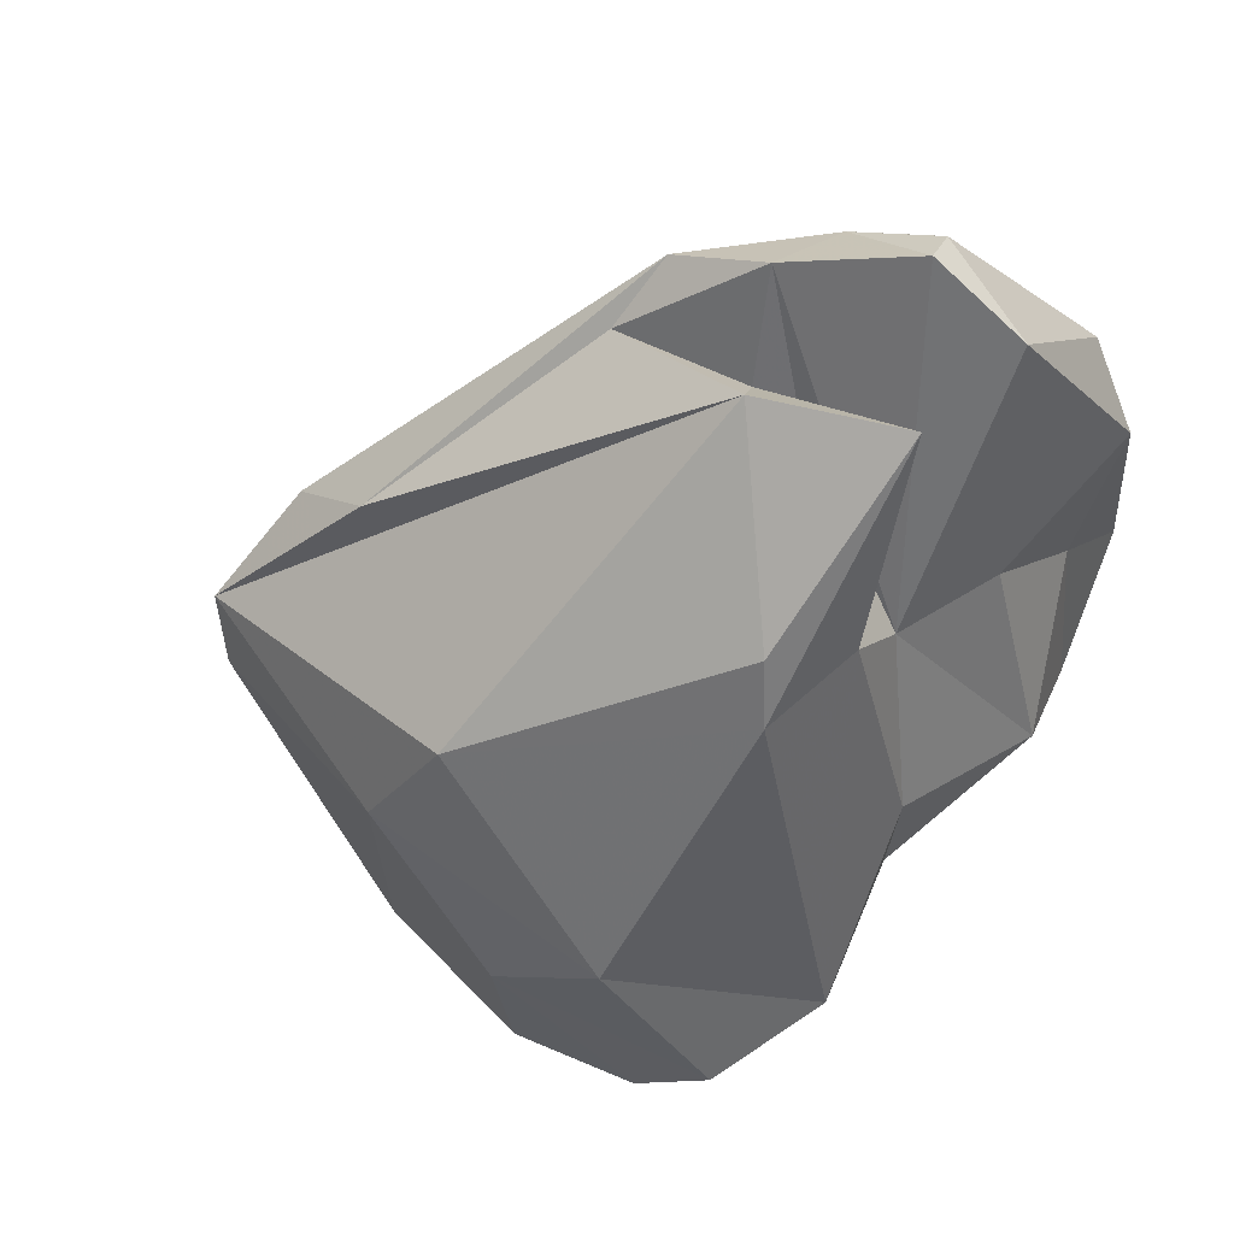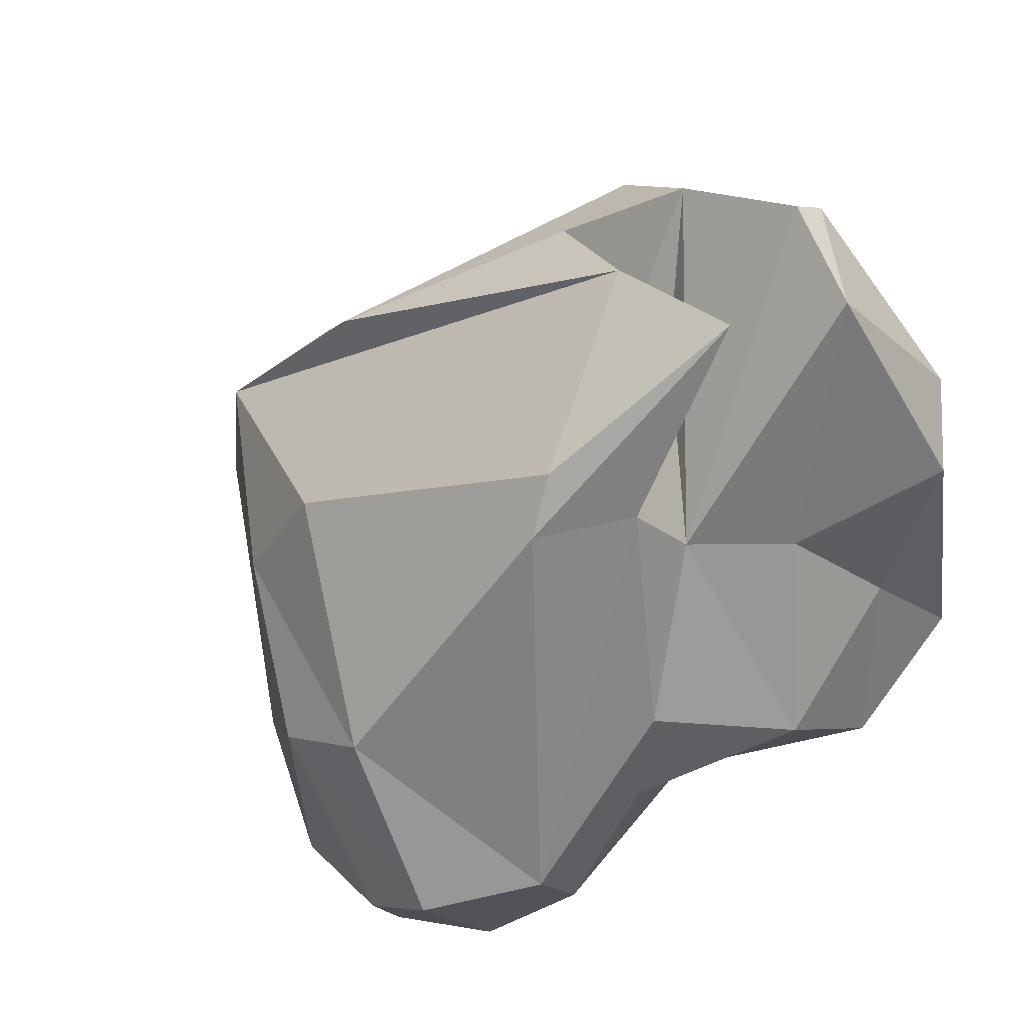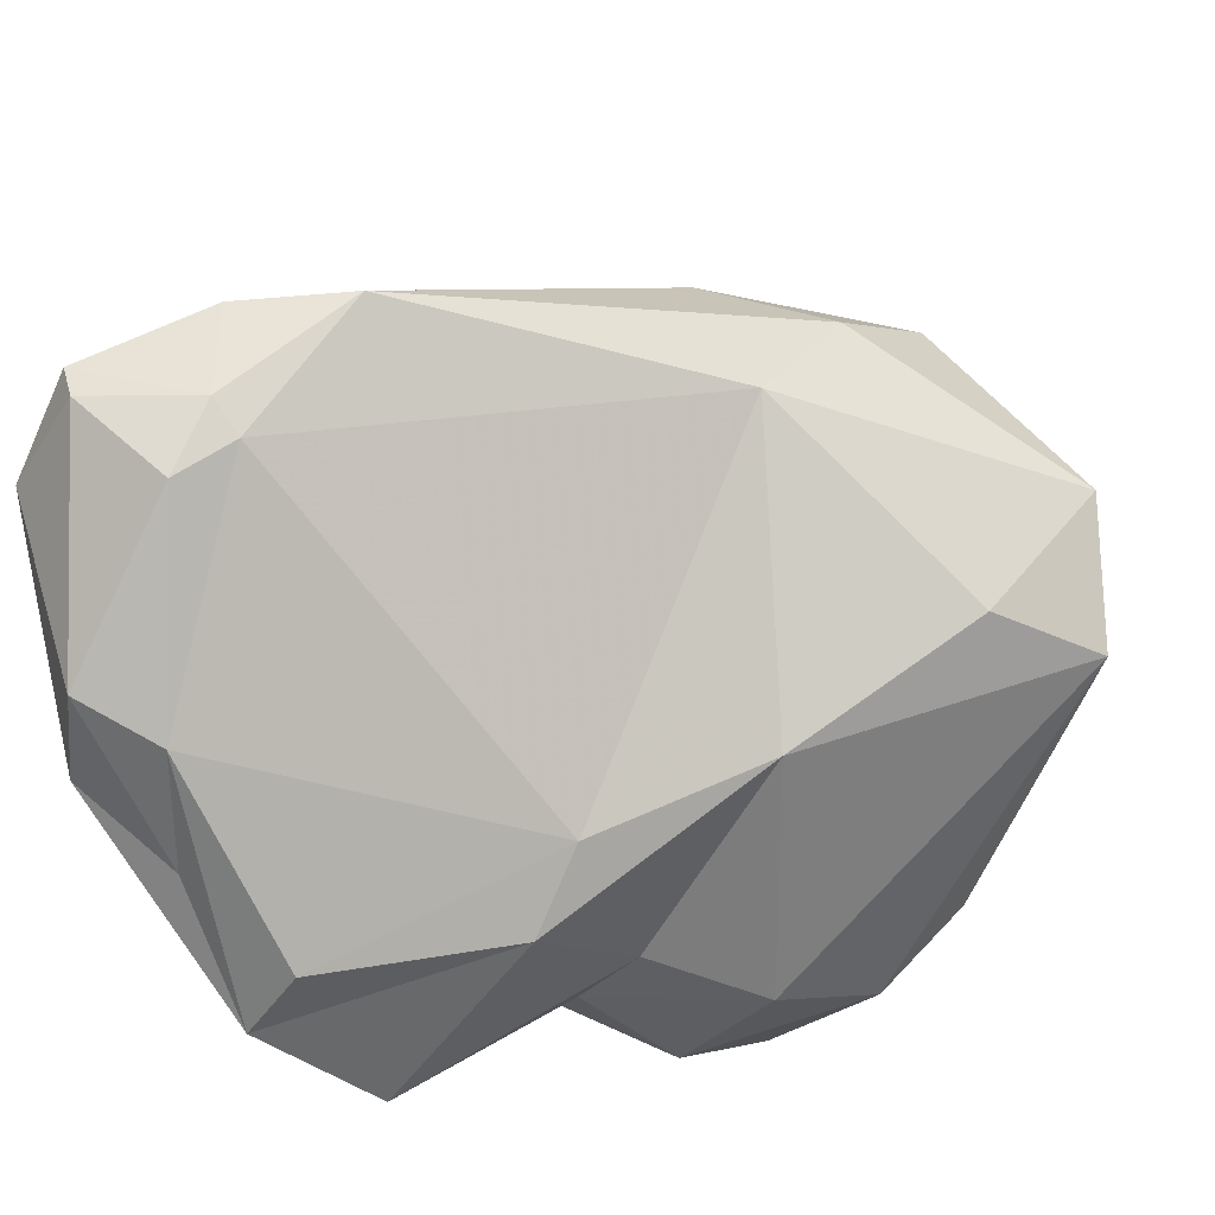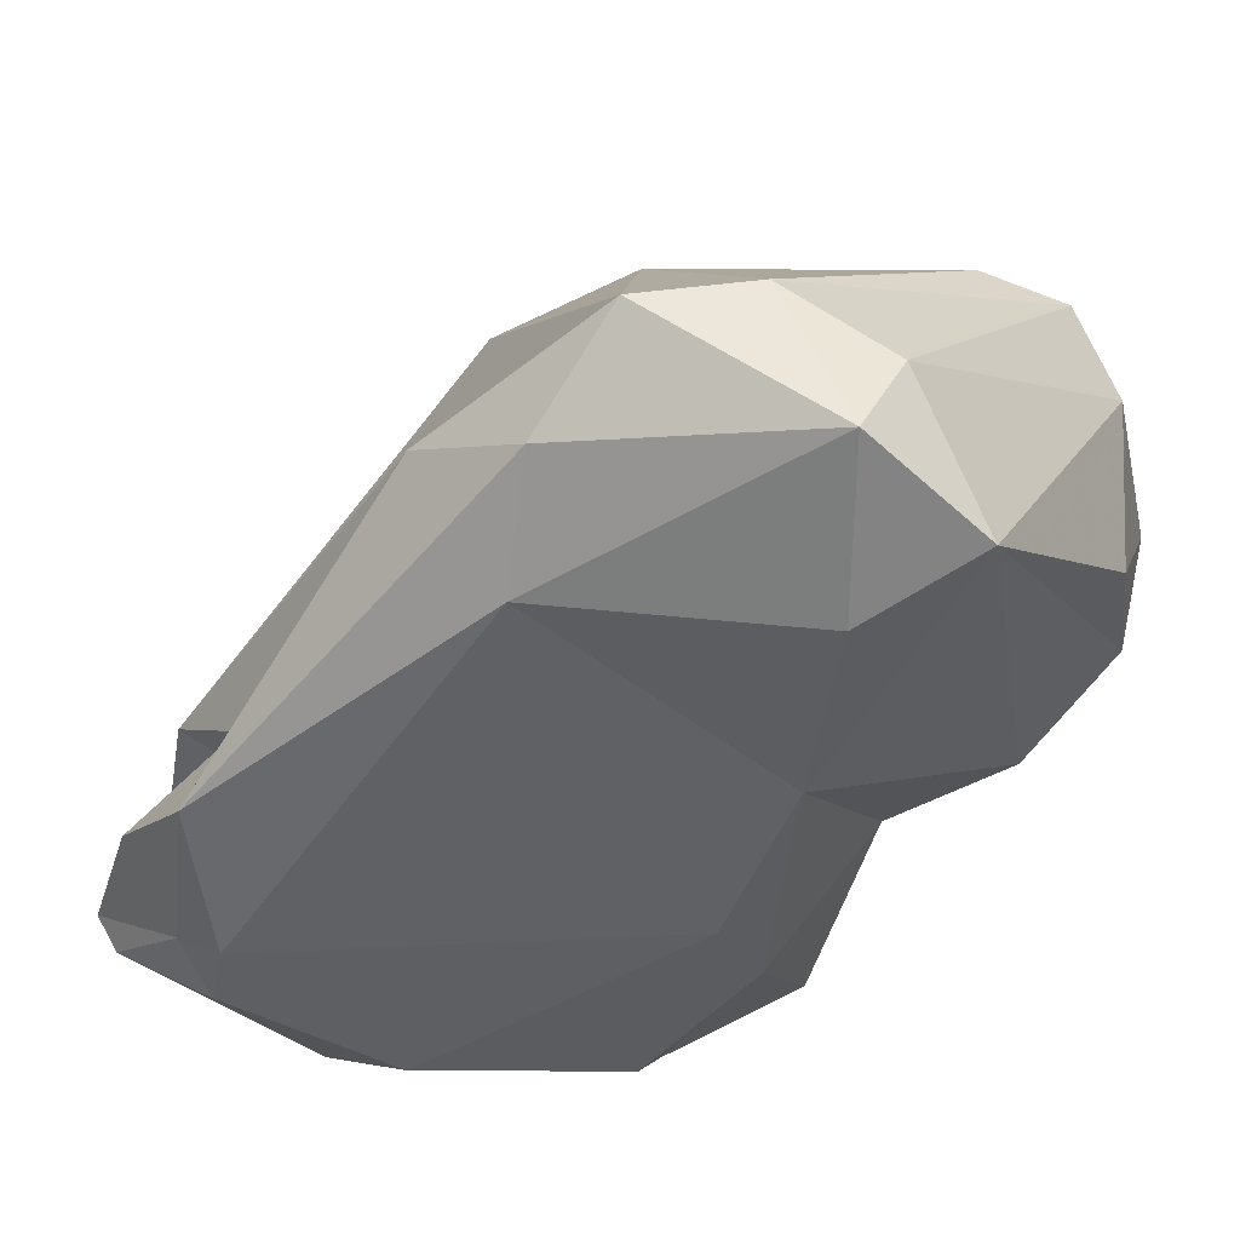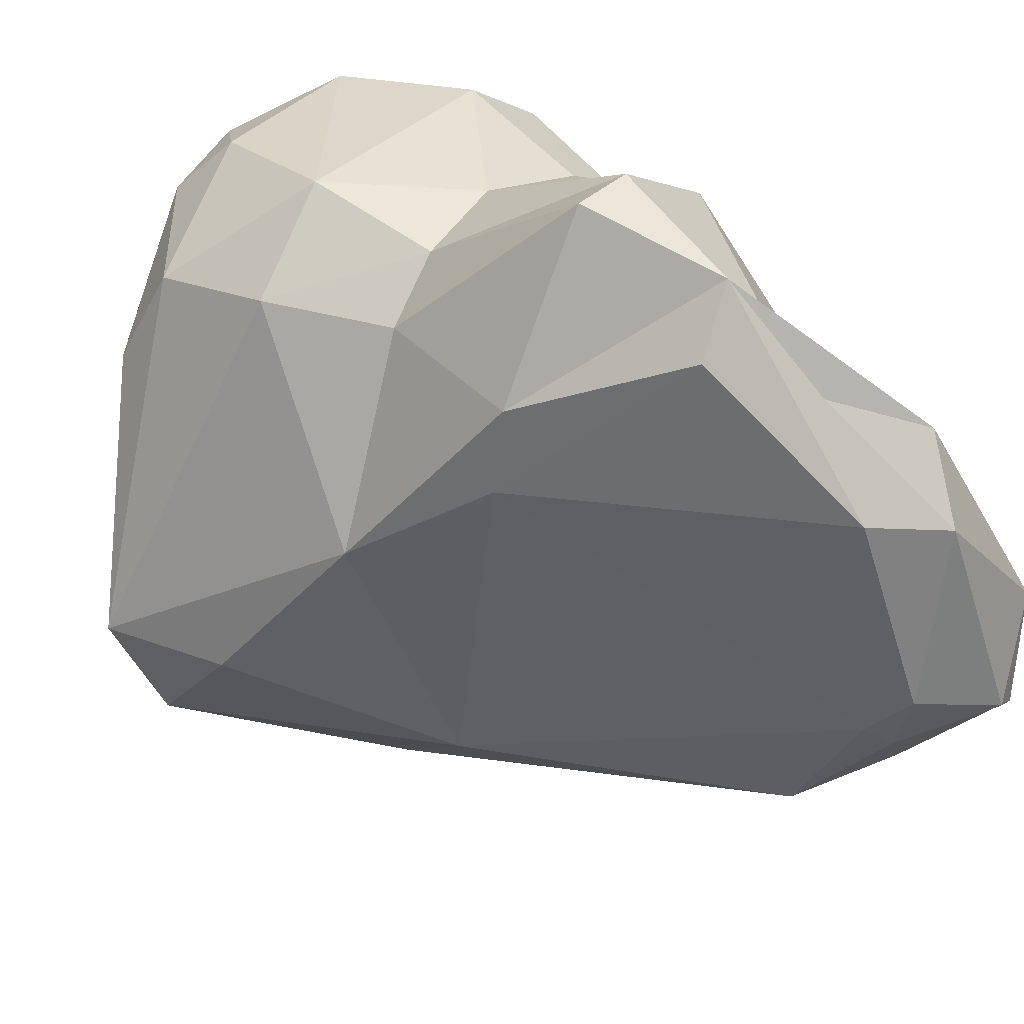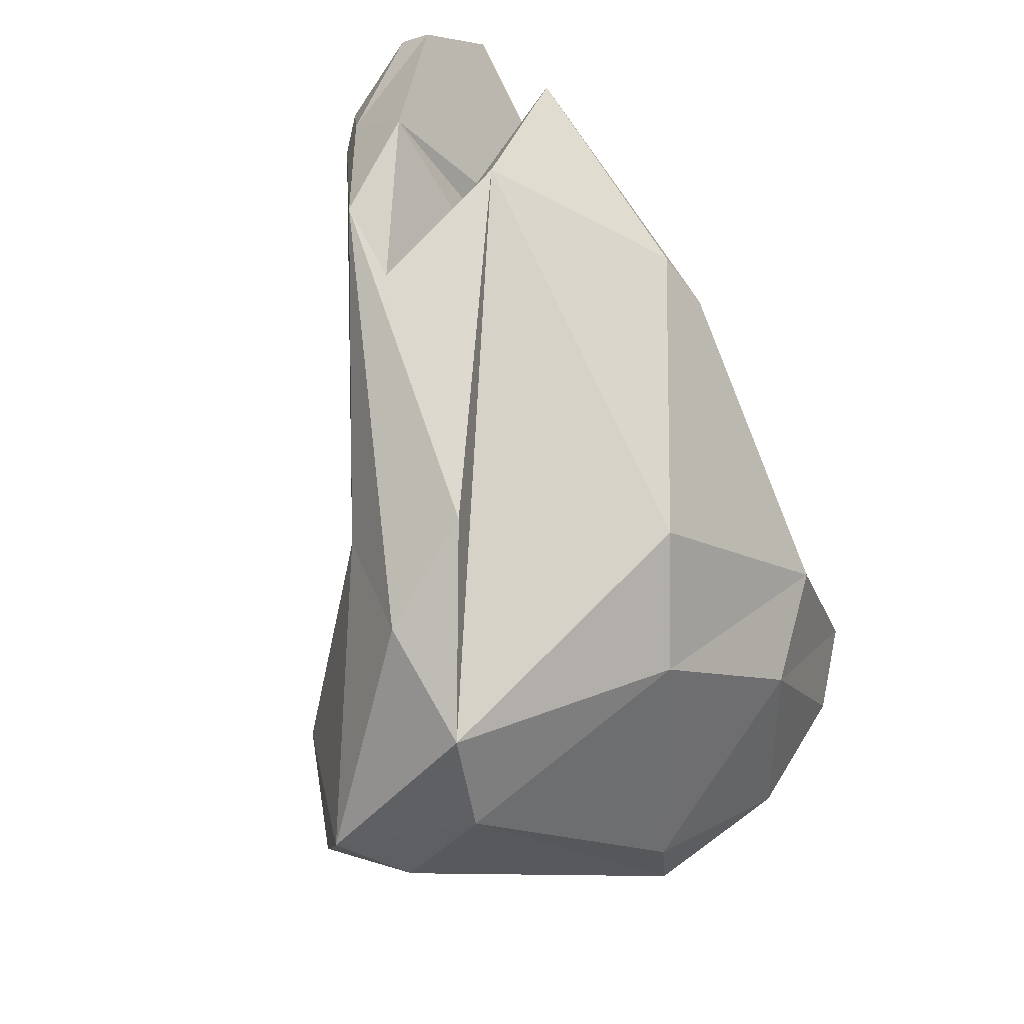
<metadata>
{"format":"obj","ext":"obj","renderer":"f3d","projection":"perspective","resolution":1024,"background":"white","views":[{"elev":66.3,"azim":-155.1,"up":"+Z"},{"elev":47.5,"azim":-127.9,"up":"+Z"},{"elev":-73.8,"azim":37.1,"up":"+Y"},{"elev":-18.8,"azim":89.7,"up":"+Y"},{"elev":-67.5,"azim":-124.4,"up":"+Y"},{"elev":38.6,"azim":120.2,"up":"+Z"}]}
</metadata>
<code>
v 181.7 268.4 78.04
v 181.8 262.6 78.48
v 181.7 265.4 75.67
v 183.7 267.2 83.23
v 182.7 264.2 74.93
v 182.9 262.6 82.09
v 182.6 264.6 80.56
v 182.2 263.3 84.9
v 186.5 267.7 73.23
v 185.3 269.7 83.55
v 183.7 261.9 79.03
v 183.7 262.2 86.52
v 183.9 272.2 75.85
v 183.9 274.5 72.63
v 183.8 275.9 74.56
v 184.9 269.7 73.82
v 184.8 265.2 90.25
v 187.3 264 91.11
v 183.8 271.9 79.03
v 187.3 264.8 91.59
v 185.8 271.2 85.23
v 186.1 268.1 90.19
v 186.9 273.8 85.14
v 188.1 262.7 88.73
v 187.4 272.9 86.62
v 189.6 263.4 88.43
v 186 276.1 69.61
v 185.7 278.6 73.55
v 187.7 263.4 76.22
v 184.8 261.7 84.51
v 188.2 272.4 67.92
v 187.6 279.2 72.05
v 187 269.2 70.04
v 188.4 266.8 73.46
v 190 267.7 70.44
v 189.6 263.8 89.42
v 191.4 279.2 76.27
v 191.6 269.9 68.24
v 188.8 275.5 67.88
v 188.1 278 69.69
v 189.7 263.9 77.32
v 188.8 267.6 86.94
v 190.2 267.5 87.92
v 193.9 265.9 75.61
v 188.8 278.6 78.11
v 193 265.8 89.04
v 190.5 265.9 90.61
v 190.3 273.1 67.43
v 194.3 274.9 68.39
v 191.4 277.4 68.59
v 189.9 268.5 89.55
v 198.1 268.8 81.85
v 191.1 279 70.93
v 195.5 277.5 79.06
v 193.7 267.4 87.75
v 195.3 277.5 71.64
v 199.2 267.8 75.01
v 193.8 276.5 82.43
v 194.3 270.8 68.54
v 194.3 277.1 69.44
v 197.9 272.2 83.97
v 200.2 271.4 81.44
v 201.4 274.1 79.56
v 201.5 272.7 73.89
v 200.6 269.1 72.13
v 202.5 270.8 74.96
v 201.2 274.6 76.56
g foo
f 20 18 36
f 18 20 17
f 24 36 18
f 26 36 24
f 18 17 12
f 12 17 8
f 24 18 12
f 26 24 30
f 24 12 30
f 6 12 8
f 6 30 12
f 20 36 47
f 46 47 36
f 10 20 47
f 26 46 36
f 10 17 20
f 17 10 4
f 17 4 8
f 7 8 4
f 7 2 8
f 6 8 2
f 11 30 2
f 30 6 2
f 55 43 47
f 46 55 47
f 47 43 42
f 10 47 42
f 52 46 26
f 41 52 26
f 4 10 1
f 41 26 30
f 30 11 41
f 29 41 11
f 7 4 1
f 1 3 7
f 7 3 2
f 29 11 2
f 5 2 3
f 29 2 5
f 43 51 22
f 55 51 43
f 43 22 42
f 42 22 21
f 10 21 19
f 42 21 10
f 44 52 41
f 57 52 44
f 19 1 10
f 19 13 1
f 13 16 1
f 44 29 34
f 41 29 44
f 3 1 16
f 3 16 9
f 34 5 9
f 3 9 5
f 29 5 34
f 55 61 51
f 46 61 55
f 61 46 62
f 51 25 22
f 25 23 22
f 52 62 46
f 62 52 66
f 21 22 23
f 57 66 52
f 19 21 15
f 21 23 15
f 19 15 13
f 15 14 13
f 14 16 13
f 34 35 44
f 33 16 14
f 33 9 16
f 9 35 34
f 33 35 9
f 51 58 25
f 61 63 51
f 63 58 51
f 62 63 61
f 25 58 23
f 62 66 63
f 23 58 45
f 15 23 45
f 15 45 28
f 65 66 57
f 57 44 65
f 28 14 15
f 27 14 28
f 35 65 44
f 35 38 65
f 14 27 33
f 27 31 33
f 31 38 33
f 33 38 35
f 67 54 63
f 54 58 63
f 45 58 54
f 63 66 67
f 37 45 54
f 56 54 67
f 56 37 54
f 60 56 67
f 60 67 64
f 64 67 66
f 28 45 37
f 53 37 56
f 32 28 37
f 32 37 53
f 60 53 56
f 64 66 65
f 40 32 53
f 50 53 60
f 49 50 60
f 49 60 64
f 49 64 65
f 50 40 53
f 40 28 32
f 48 50 49
f 27 28 40
f 39 40 50
f 65 59 49
f 27 40 39
f 39 50 48
f 48 49 59
f 65 38 59
f 39 31 27
f 31 39 48
f 59 38 48
f 48 38 31
g

</code>
